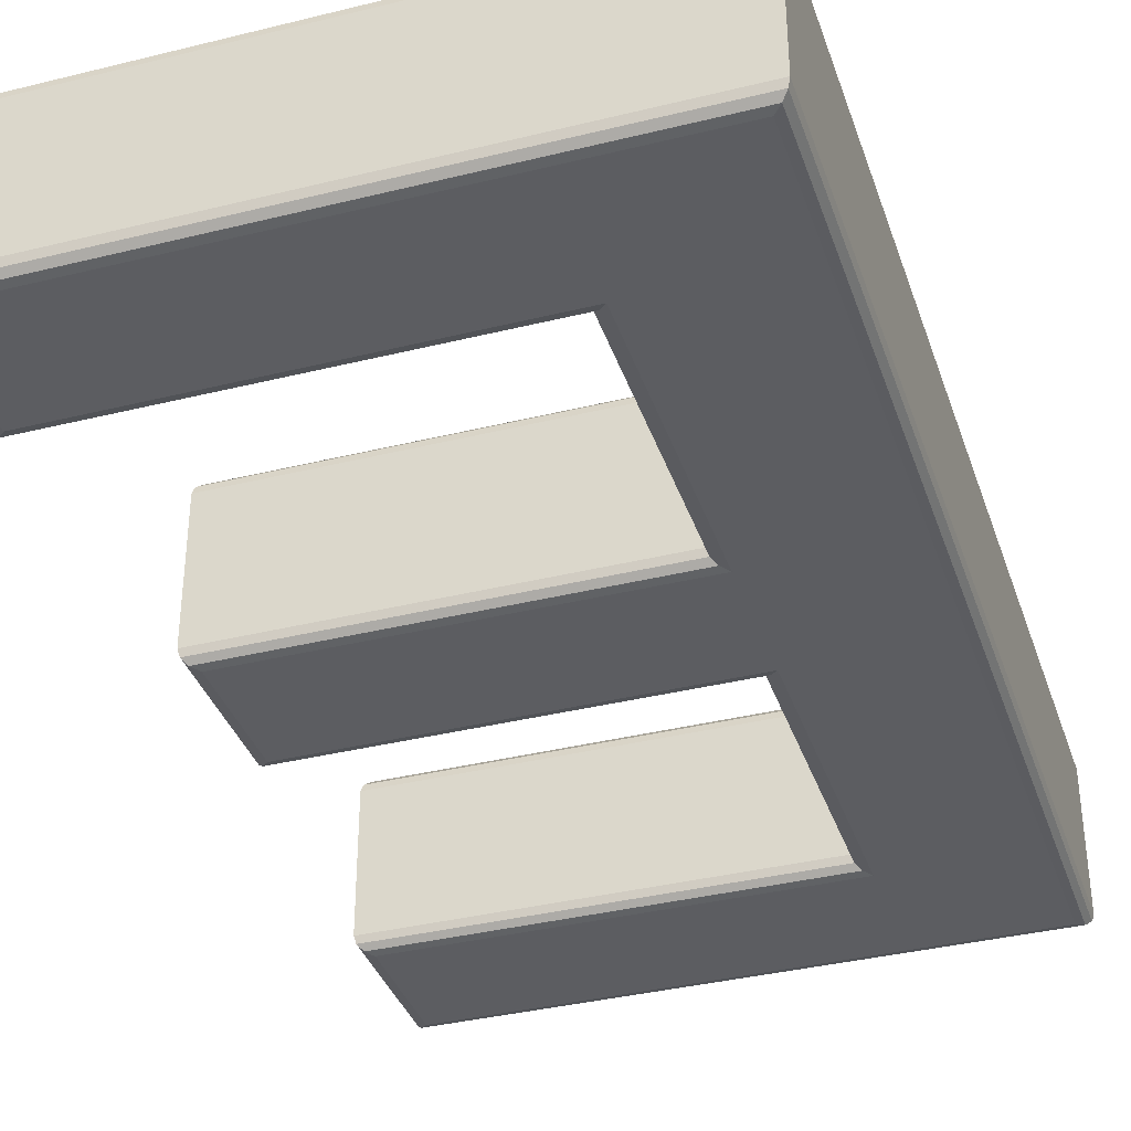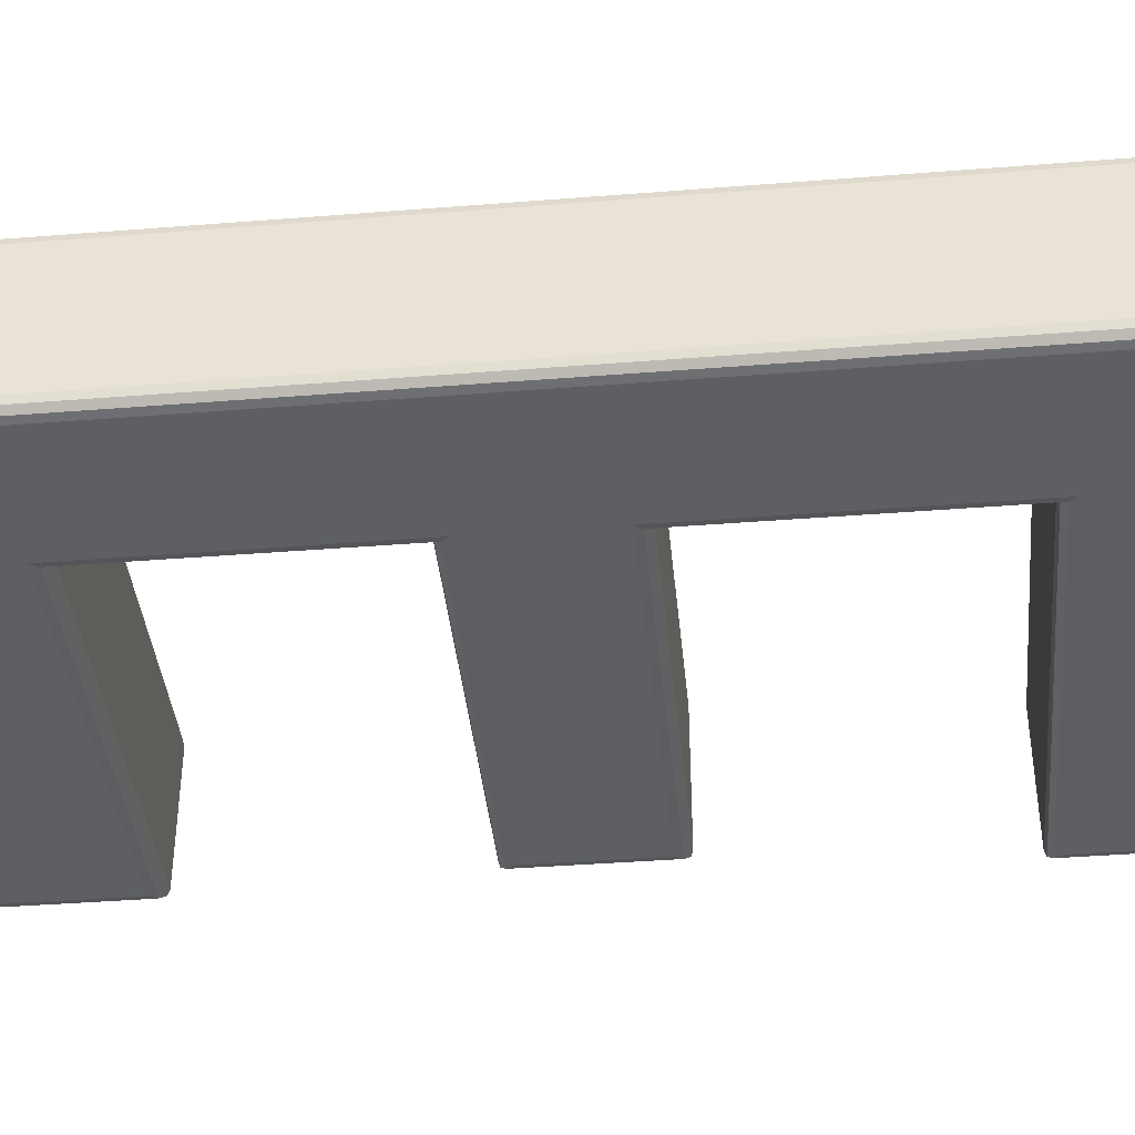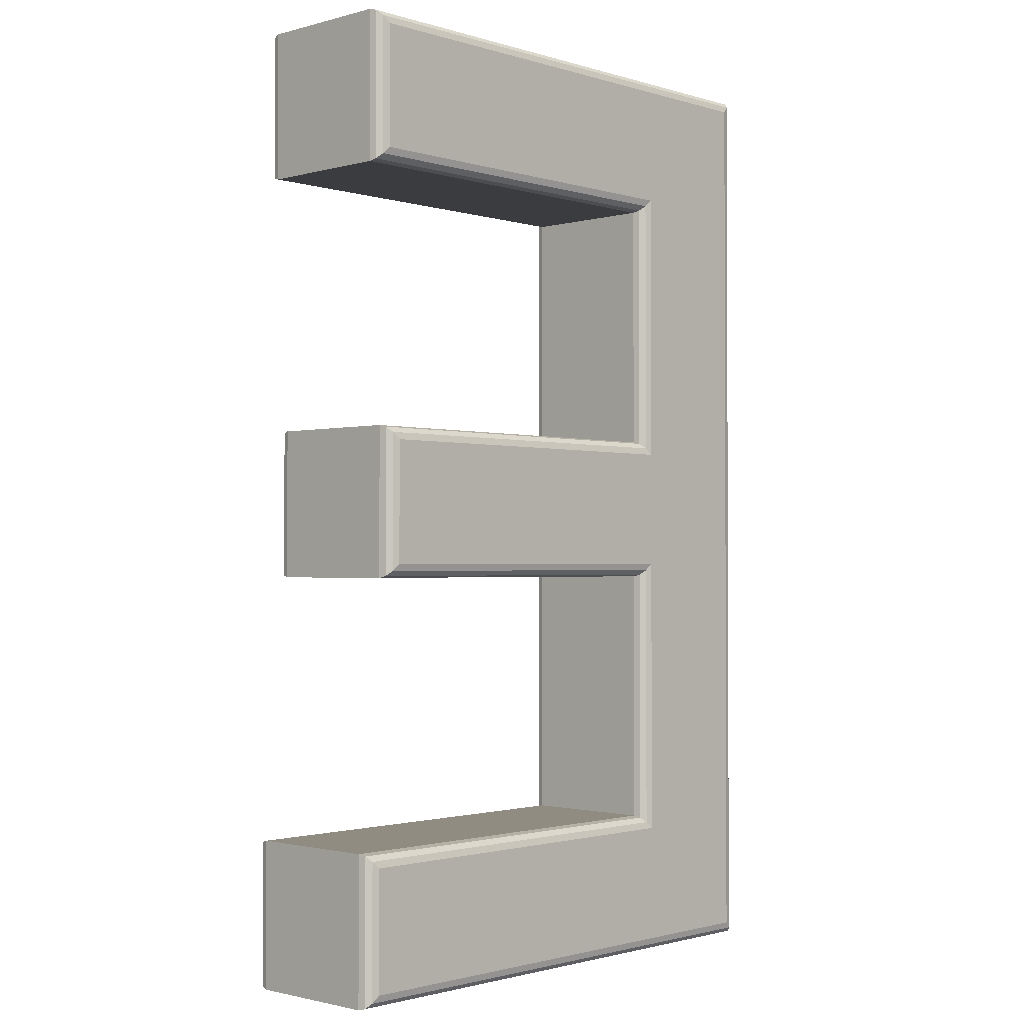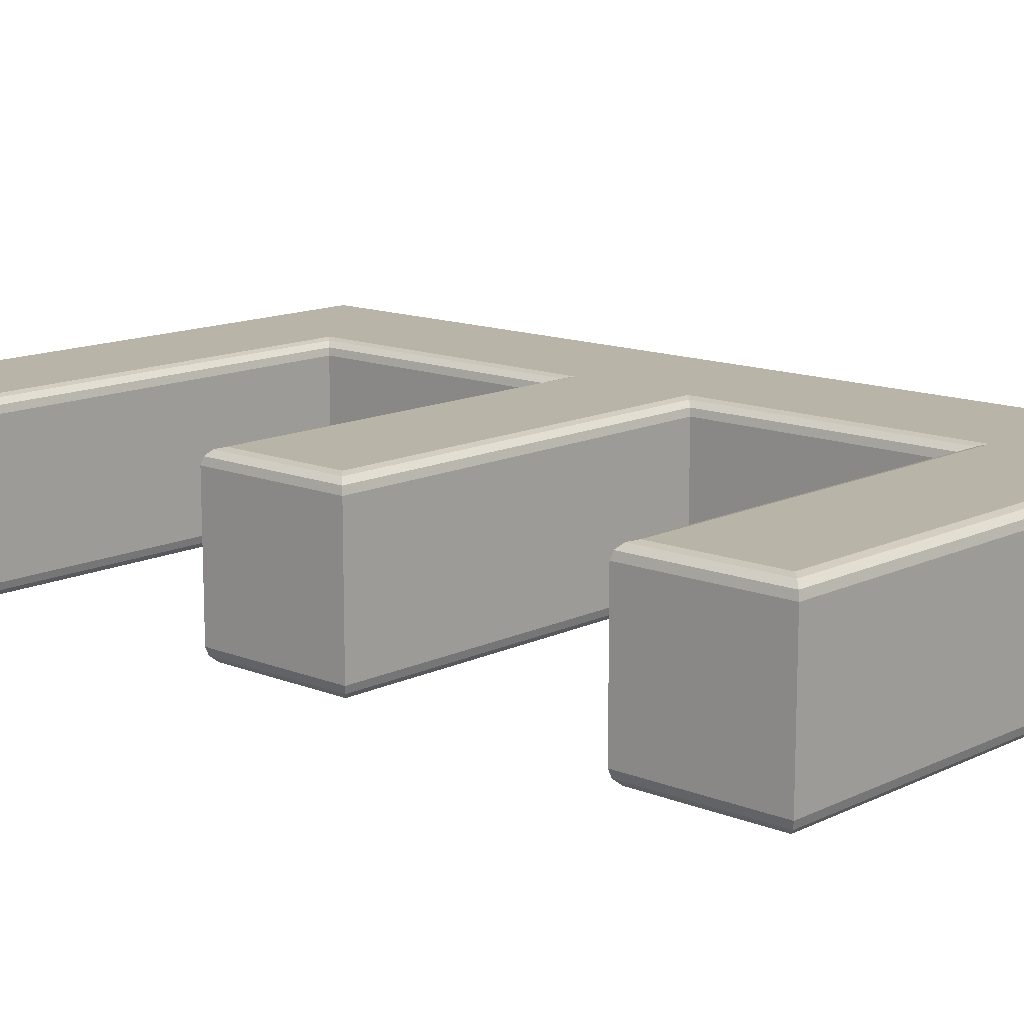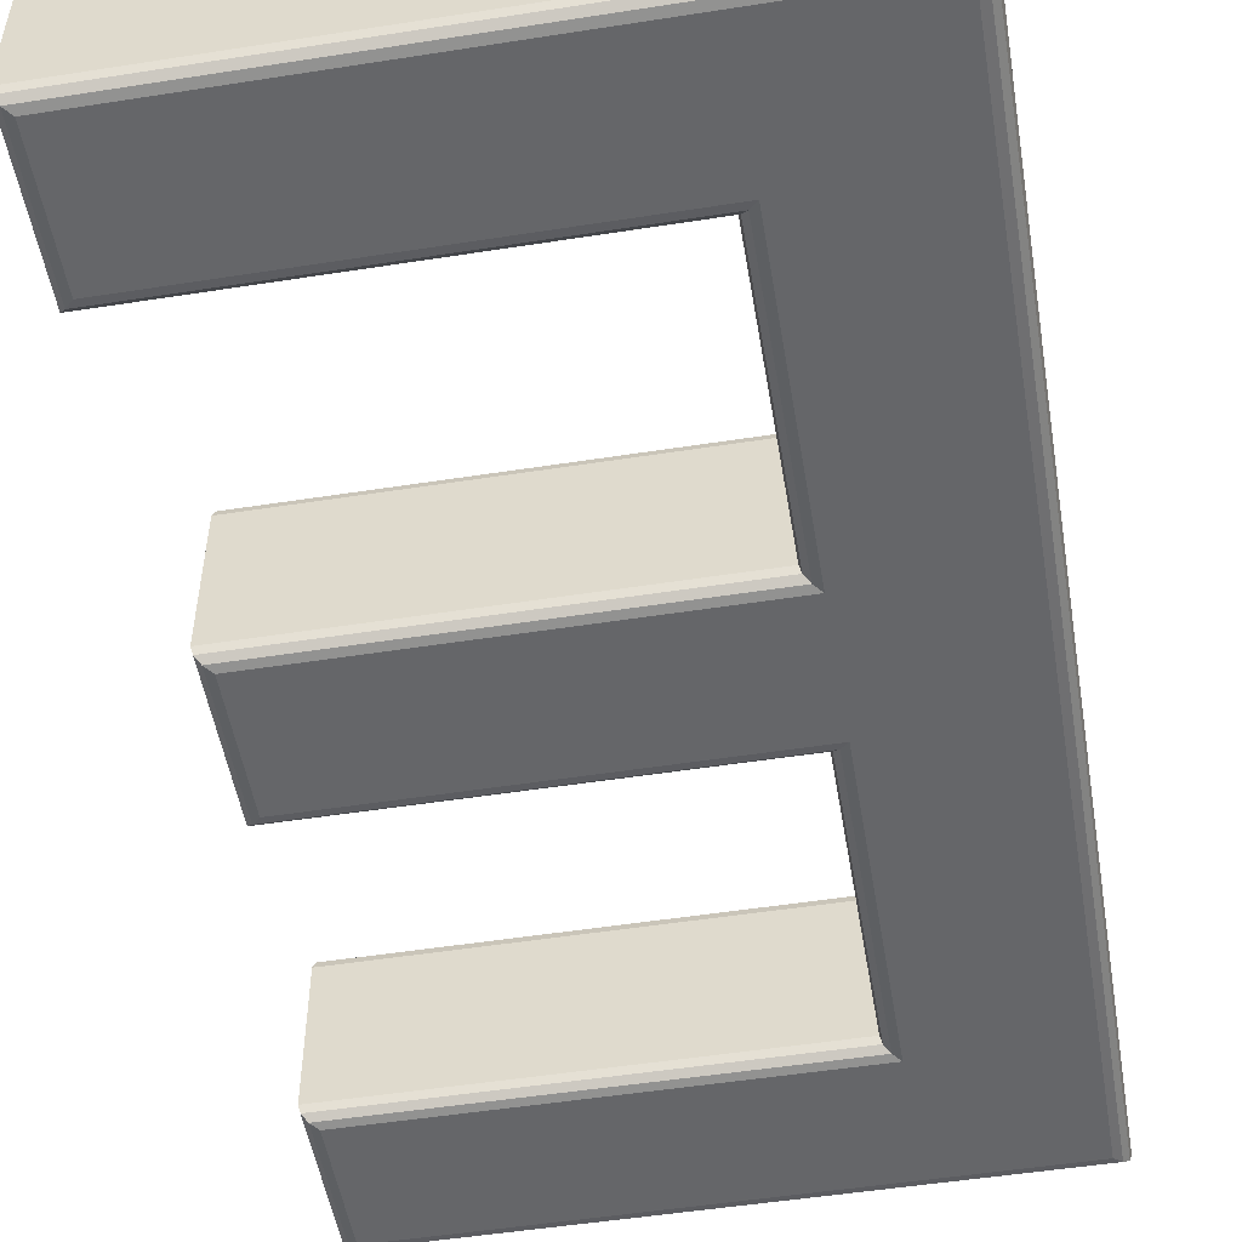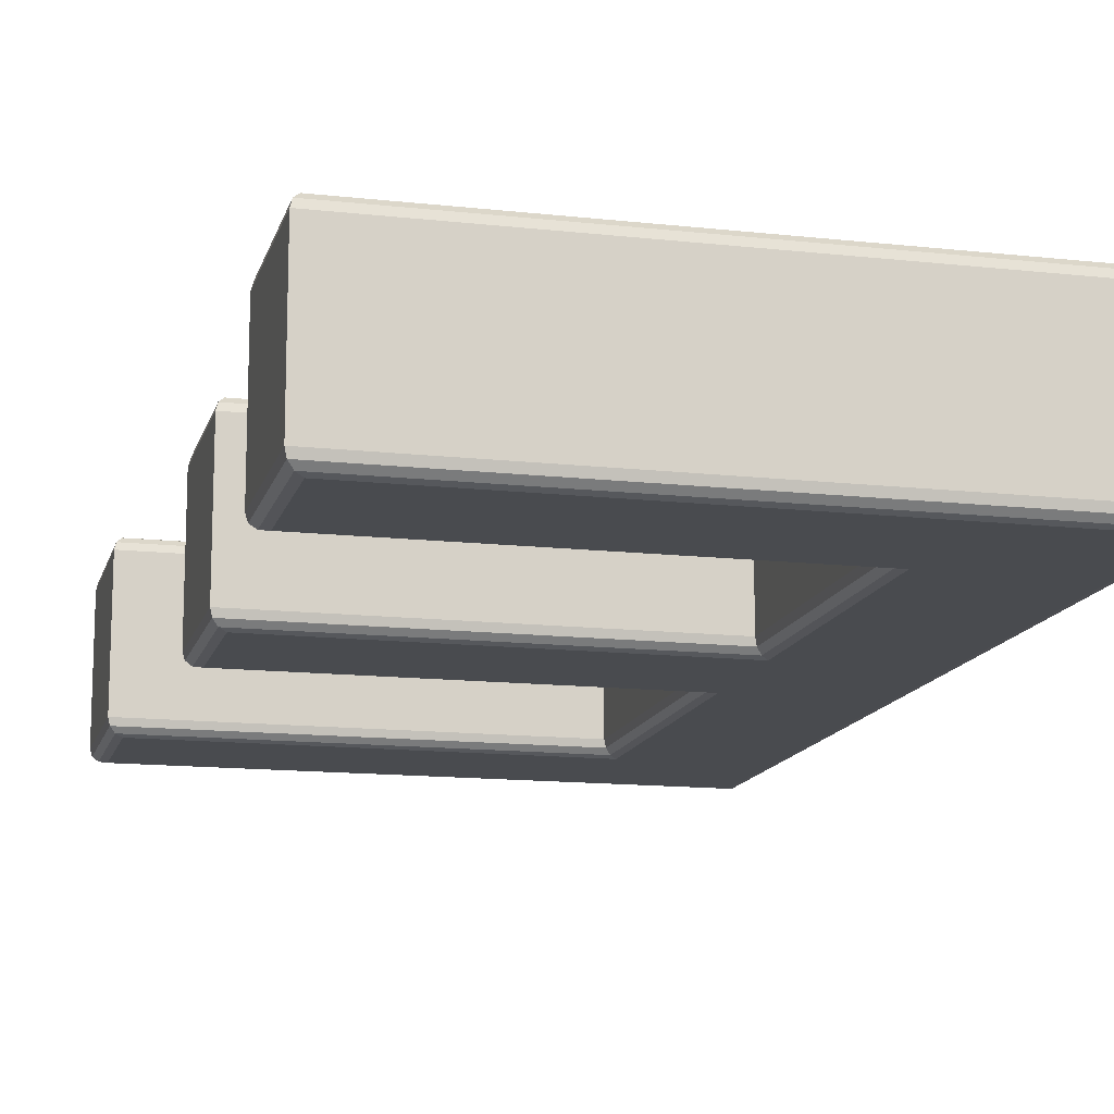
<metadata>
{"format":"obj","ext":"obj","renderer":"f3d","projection":"perspective","resolution":1024,"background":"white","views":[{"elev":-36.7,"azim":-162.2,"up":"+Z"},{"elev":-39.9,"azim":-84.4,"up":"+Z"},{"elev":-1.5,"azim":133.4,"up":"+Y"},{"elev":13.2,"azim":132.5,"up":"+Z"},{"elev":-51.8,"azim":-170.4,"up":"+Z"},{"elev":-13.8,"azim":166.0,"up":"+Z"}]}
</metadata>
<code>
v 0.245 0.8413 0.08498
v 0.245 0.5496 0.08498
v 0.6402 0.5496 0.08498
v 0.6402 0.4249 0.08498
v 0.245 0.4249 0.08498
v 0.245 0.1246 0.08498
v 0.6671 0.1246 0.08498
v 0.6671 0 0.08498
v 0.1062 0 0.08498
v 0.1062 0.966 0.08498
v 0.6544 0.966 0.08498
v 0.6544 0.8413 0.08498
v 0.245 0.8413 -0.08498
v 0.245 0.5496 -0.08498
v 0.6402 0.5496 -0.08498
v 0.6402 0.4249 -0.08498
v 0.245 0.4249 -0.08498
v 0.245 0.1246 -0.08498
v 0.6671 0.1246 -0.08498
v 0.6671 0 -0.08498
v 0.1062 0 -0.08498
v 0.1062 0.966 -0.08498
v 0.6544 0.966 -0.08498
v 0.6544 0.8413 -0.08498
v 0.245 0.8413 -0.08498
v 0.2521 0.8343 -0.08309
v 0.2573 0.8291 -0.0779
v 0.2592 0.8272 -0.07082
v 0.245 0.5496 -0.08498
v 0.2521 0.5566 -0.08309
v 0.2573 0.5618 -0.0779
v 0.2592 0.5637 -0.07082
v 0.6402 0.5496 -0.08498
v 0.6473 0.5566 -0.08309
v 0.6525 0.5618 -0.0779
v 0.6544 0.5637 -0.07082
v 0.6402 0.4249 -0.08498
v 0.6473 0.4178 -0.08309
v 0.6525 0.4126 -0.0779
v 0.6544 0.4108 -0.07082
v 0.245 0.4249 -0.08498
v 0.2521 0.4178 -0.08309
v 0.2573 0.4126 -0.0779
v 0.2592 0.4108 -0.07082
v 0.245 0.1246 -0.08498
v 0.2521 0.1317 -0.08309
v 0.2573 0.1369 -0.0779
v 0.2592 0.1388 -0.07082
v 0.6671 0.1246 -0.08498
v 0.6742 0.1317 -0.08309
v 0.6794 0.1369 -0.0779
v 0.6813 0.1388 -0.07082
v 0.6671 0 -0.08498
v 0.6742 -0.007082 -0.08309
v 0.6794 -0.01227 -0.0779
v 0.6813 -0.01416 -0.07082
v 0.1062 0 -0.08498
v 0.09915 -0.007082 -0.08309
v 0.09396 -0.01227 -0.0779
v 0.09206 -0.01416 -0.07082
v 0.1062 0.966 -0.08498
v 0.09915 0.9731 -0.08309
v 0.09396 0.9782 -0.0779
v 0.09206 0.9801 -0.07082
v 0.6544 0.966 -0.08498
v 0.6615 0.9731 -0.08309
v 0.6666 0.9782 -0.0779
v 0.6685 0.9801 -0.07082
v 0.6544 0.8413 -0.08498
v 0.6615 0.8343 -0.08309
v 0.6666 0.8291 -0.0779
v 0.6685 0.8272 -0.07082
v 0.2592 0.8272 -0.07082
v 0.2592 0.8272 0.07082
v 0.2592 0.5637 -0.07082
v 0.2592 0.5637 0.07082
v 0.6544 0.5637 -0.07082
v 0.6544 0.5637 0.07082
v 0.6544 0.4108 -0.07082
v 0.6544 0.4108 0.07082
v 0.2592 0.4108 -0.07082
v 0.2592 0.4108 0.07082
v 0.2592 0.1388 -0.07082
v 0.2592 0.1388 0.07082
v 0.6813 0.1388 -0.07082
v 0.6813 0.1388 0.07082
v 0.6813 -0.01416 -0.07082
v 0.6813 -0.01416 0.07082
v 0.09206 -0.01416 -0.07082
v 0.09206 -0.01416 0.07082
v 0.09206 0.9801 -0.07082
v 0.09206 0.9801 0.07082
v 0.6685 0.9801 -0.07082
v 0.6685 0.9801 0.07082
v 0.6685 0.8272 -0.07082
v 0.6685 0.8272 0.07082
v 0.2592 0.8272 0.07082
v 0.2573 0.8291 0.0779
v 0.2521 0.8343 0.08309
v 0.245 0.8413 0.08498
v 0.2592 0.5637 0.07082
v 0.2573 0.5618 0.0779
v 0.2521 0.5566 0.08309
v 0.245 0.5496 0.08498
v 0.6544 0.5637 0.07082
v 0.6525 0.5618 0.0779
v 0.6473 0.5566 0.08309
v 0.6402 0.5496 0.08498
v 0.6544 0.4108 0.07082
v 0.6525 0.4126 0.0779
v 0.6473 0.4178 0.08309
v 0.6402 0.4249 0.08498
v 0.2592 0.4108 0.07082
v 0.2573 0.4126 0.0779
v 0.2521 0.4178 0.08309
v 0.245 0.4249 0.08498
v 0.2592 0.1388 0.07082
v 0.2573 0.1369 0.0779
v 0.2521 0.1317 0.08309
v 0.245 0.1246 0.08498
v 0.6813 0.1388 0.07082
v 0.6794 0.1369 0.0779
v 0.6742 0.1317 0.08309
v 0.6671 0.1246 0.08498
v 0.6813 -0.01416 0.07082
v 0.6794 -0.01227 0.0779
v 0.6742 -0.007082 0.08309
v 0.6671 0 0.08498
v 0.09206 -0.01416 0.07082
v 0.09396 -0.01227 0.0779
v 0.09915 -0.007082 0.08309
v 0.1062 0 0.08498
v 0.09206 0.9801 0.07082
v 0.09396 0.9782 0.0779
v 0.09915 0.9731 0.08309
v 0.1062 0.966 0.08498
v 0.6685 0.9801 0.07082
v 0.6666 0.9782 0.0779
v 0.6615 0.9731 0.08309
v 0.6544 0.966 0.08498
v 0.6685 0.8272 0.07082
v 0.6666 0.8291 0.0779
v 0.6615 0.8343 0.08309
v 0.6544 0.8413 0.08498
f 9 1 10
f 1 11 10
f 1 12 11
f 2 1 9
f 9 5 2
f 5 3 2
f 5 4 3
f 9 6 5
f 9 7 6
f 9 8 7
f 21 13 22
f 13 23 22
f 13 24 23
f 21 14 13
f 21 17 14
f 17 15 14
f 17 16 15
f 21 18 17
f 21 19 18
f 21 20 19
f 144 100 99
f 144 99 143
f 143 99 98
f 143 98 142
f 142 98 97
f 142 97 141
f 140 144 143
f 140 143 139
f 139 143 142
f 139 142 138
f 138 142 141
f 138 141 137
f 136 140 139
f 136 139 135
f 135 139 138
f 135 138 134
f 134 138 137
f 134 137 133
f 132 136 135
f 132 135 131
f 131 135 134
f 131 134 130
f 130 134 133
f 130 133 129
f 128 132 131
f 128 131 127
f 127 131 130
f 127 130 126
f 126 130 129
f 126 129 125
f 124 128 127
f 124 127 123
f 123 127 126
f 123 126 122
f 122 126 125
f 122 125 121
f 120 124 119
f 124 123 119
f 119 123 118
f 123 122 118
f 118 122 117
f 122 121 117
f 116 120 119
f 116 119 115
f 115 119 118
f 115 118 114
f 114 118 117
f 114 117 113
f 112 116 115
f 112 115 111
f 111 115 114
f 111 114 110
f 110 114 113
f 110 113 109
f 108 112 111
f 108 111 107
f 107 111 110
f 107 110 106
f 106 110 109
f 106 109 105
f 104 108 103
f 108 107 103
f 103 107 102
f 107 106 102
f 102 106 101
f 106 105 101
f 100 104 103
f 100 103 99
f 99 103 102
f 99 102 98
f 98 102 101
f 98 101 97
f 96 74 73
f 96 73 95
f 94 96 95
f 94 95 93
f 92 94 93
f 92 93 91
f 90 92 91
f 90 91 89
f 88 90 89
f 88 89 87
f 86 88 87
f 86 87 85
f 84 86 85
f 84 85 83
f 82 84 83
f 82 83 81
f 80 82 81
f 80 81 79
f 78 80 79
f 78 79 77
f 76 78 77
f 76 77 75
f 74 76 75
f 74 75 73
f 72 28 71
f 28 27 71
f 71 27 70
f 27 26 70
f 70 26 69
f 26 25 69
f 68 72 71
f 68 71 67
f 67 71 70
f 67 70 66
f 66 70 69
f 66 69 65
f 64 68 67
f 64 67 63
f 63 67 66
f 63 66 62
f 62 66 65
f 62 65 61
f 60 64 63
f 60 63 59
f 59 63 62
f 59 62 58
f 58 62 61
f 58 61 57
f 56 60 59
f 56 59 55
f 55 59 58
f 55 58 54
f 54 58 57
f 54 57 53
f 52 56 55
f 52 55 51
f 51 55 54
f 51 54 50
f 50 54 53
f 50 53 49
f 48 52 51
f 48 51 47
f 47 51 50
f 47 50 46
f 46 50 49
f 46 49 45
f 44 48 47
f 44 47 43
f 43 47 46
f 43 46 42
f 42 46 45
f 42 45 41
f 40 44 39
f 44 43 39
f 39 43 38
f 43 42 38
f 38 42 37
f 42 41 37
f 36 40 39
f 36 39 35
f 35 39 38
f 35 38 34
f 34 38 37
f 34 37 33
f 32 36 35
f 32 35 31
f 31 35 34
f 31 34 30
f 30 34 33
f 30 33 29
f 28 32 31
f 28 31 27
f 27 31 30
f 27 30 26
f 26 30 29
f 26 29 25

</code>
